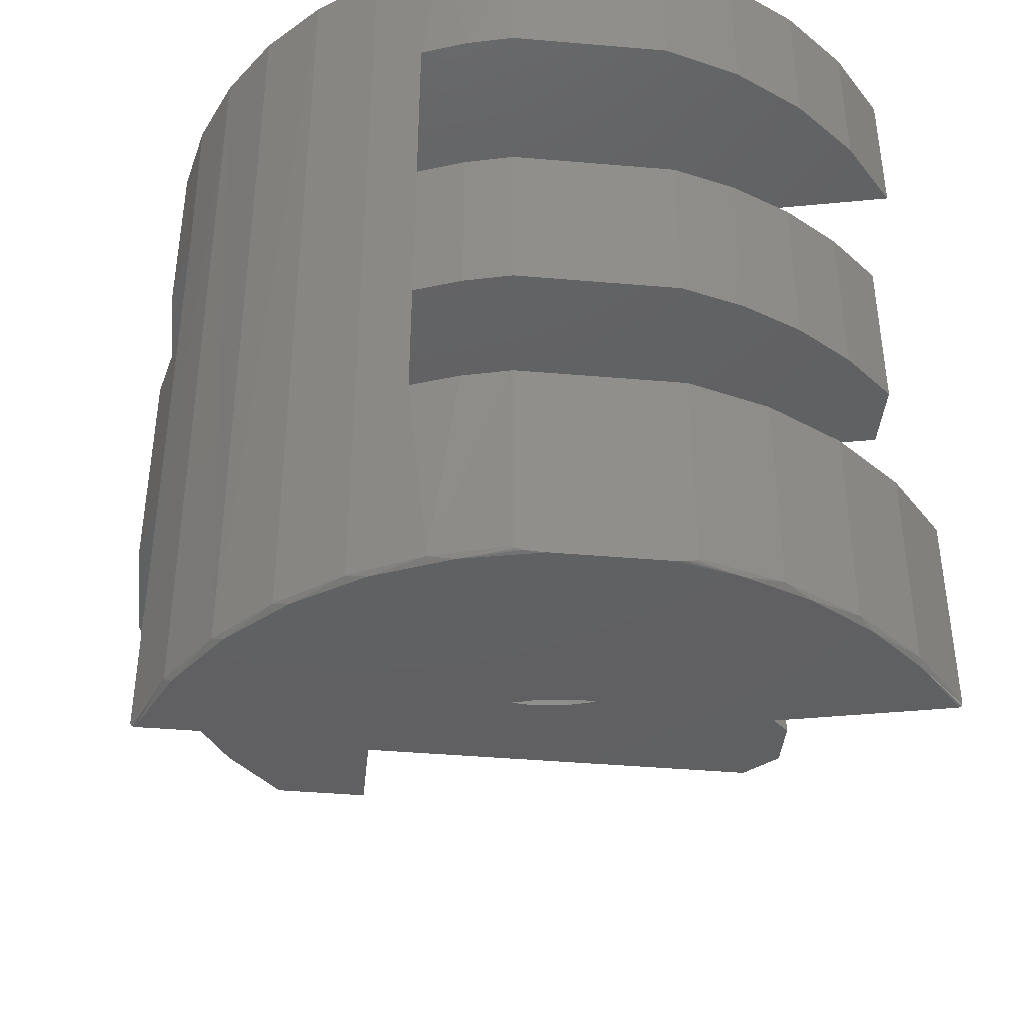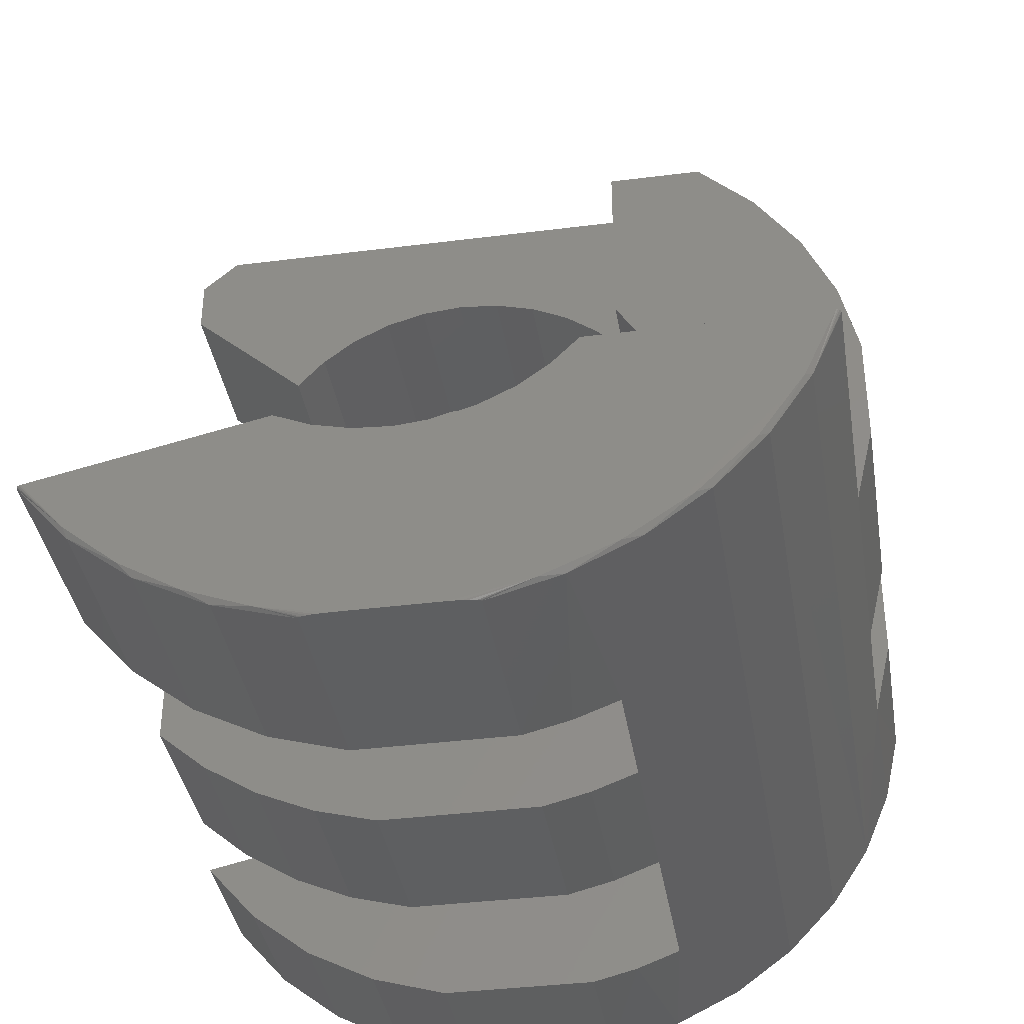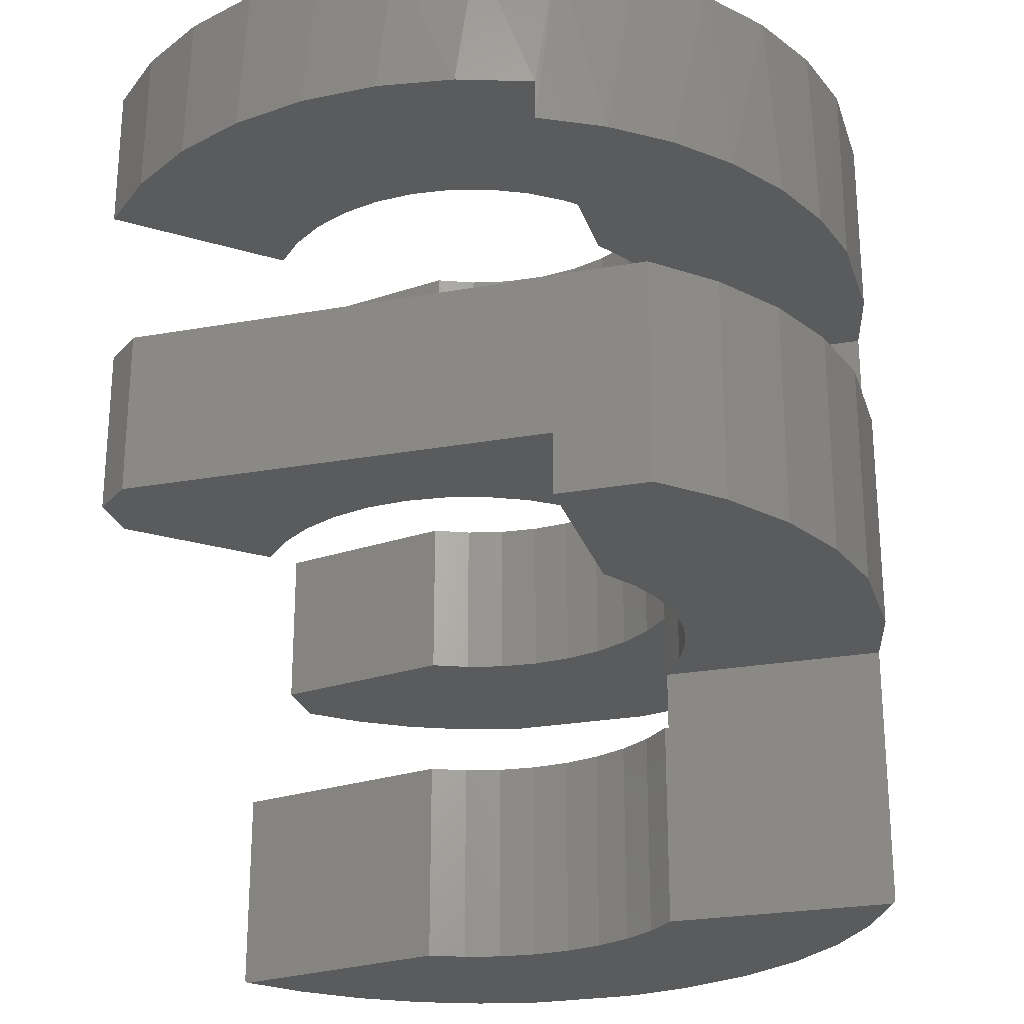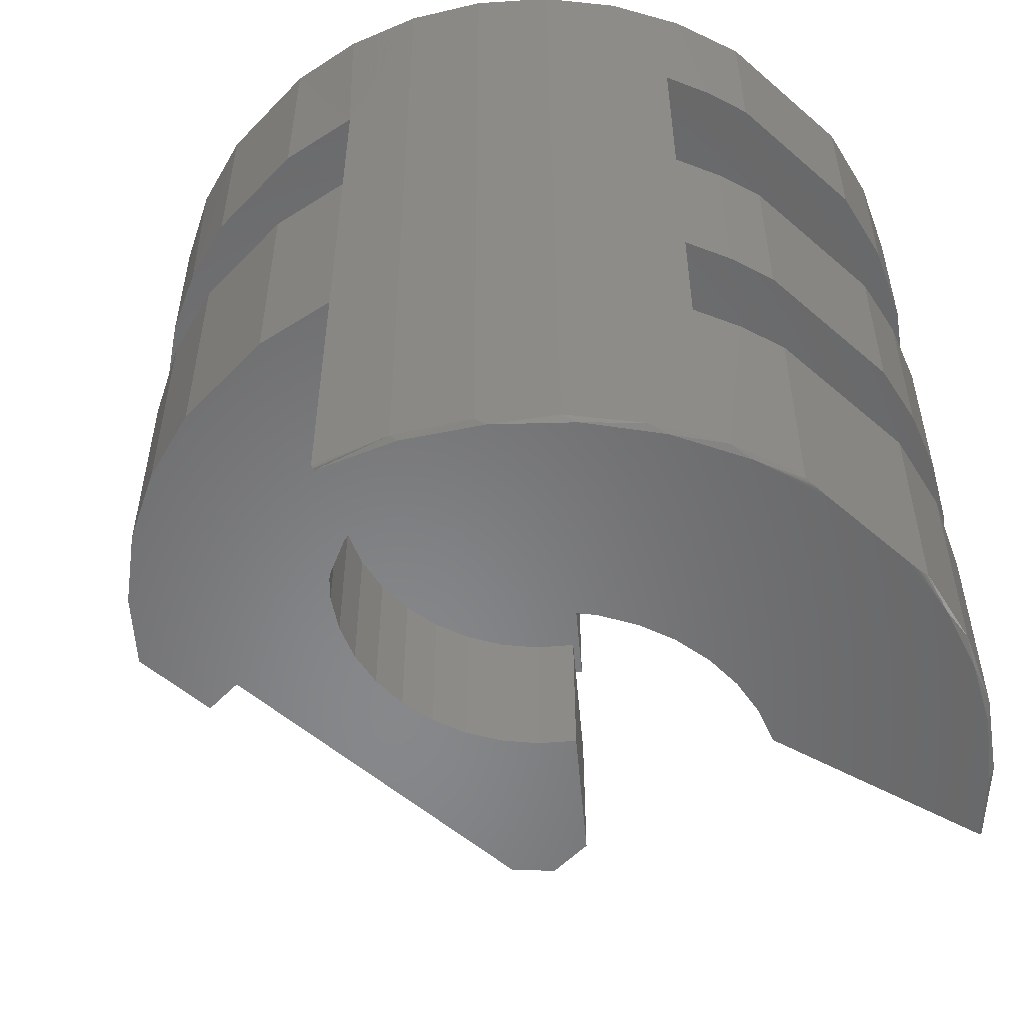
<metadata>
{"format":"stl","ext":"stl","renderer":"f3d","projection":"perspective","resolution":1024,"background":"white","views":[{"elev":-42.0,"azim":-5.9,"up":"+Z"},{"elev":-37.8,"azim":-170.8,"up":"+Y"},{"elev":-25.4,"azim":-163.9,"up":"+Z"},{"elev":-54.4,"azim":-42.6,"up":"+Z"}]}
</metadata>
<code>
# stl→obj: 275 verts, 546 faces
v -0.4761 0.5742 -0.2632
v -0.4761 0.5742 0.1516
v -0.3079 0.5742 0.1516
v -0.3079 0.5742 0.15
v -0.3079 0.5742 -0.15
v -0.3079 0.5742 -0.2632
v 0.4657 0.5742 -0.15
v 0.4657 0.5742 0.15
v -0.3079 -0.2554 -0.3711
v -0.3008 -0.2554 -0.75
v -0.7079 -0.2554 -0.75
v -0.3008 -0.2554 -0.3711
v -0.7161 -0.2554 -0.7422
v -0.7146 -0.2554 -0.7468
v -0.7157 -0.2554 -0.7446
v -0.7161 -0.2554 -0.2632
v -0.7127 -0.2554 -0.7485
v -0.7104 -0.2554 -0.7496
v -0.3079 -0.2554 -0.2632
v -0.348 -0.1836 -0.2632
v -0.3079 -0.2466 -0.2632
v -0.3755 -0.1141 -0.2632
v -0.3895 -0.04071 -0.2632
v -0.3079 0.2399 -0.2632
v -0.348 0.1768 -0.2632
v -0.3755 0.1074 -0.2632
v -0.3895 0.034 -0.2632
v -0.5782 0.4748 -0.2632
v -0.6596 0.358 -0.2632
v -0.7176 0.2279 -0.2632
v -0.75 -0.1124 -0.2632
v -0.75 0.0892 -0.2632
v -0.3079 -0.2466 0.1516
v -0.348 -0.1836 0.1516
v -0.3079 -0.2554 0.1516
v -0.7161 -0.2554 0.1516
v -0.3755 -0.1141 0.1516
v -0.3895 -0.04071 0.1516
v -0.3895 0.034 0.1516
v -0.3755 0.1074 0.1516
v -0.348 0.1768 0.1516
v -0.3079 0.2399 0.1516
v -0.5782 0.4748 0.1516
v -0.7176 0.2279 0.1516
v -0.6596 0.358 0.1516
v -0.75 0.0892 0.1516
v -0.75 -0.1124 0.1516
v -0.7161 -0.2554 0.4068
v -0.3079 -0.2554 0.4068
v -0.4201 0.6151 0.4068
v -0.3755 0.1074 0.4068
v -0.3895 0.034 0.4068
v -0.75 -0.1124 0.4068
v -0.75 0.0892 0.4068
v -0.7221 0.214 0.4068
v -0.6735 0.3322 0.4068
v -0.6056 0.4405 0.4068
v -0.5203 0.5357 0.4068
v -0.3895 -0.04071 0.4068
v -0.3755 -0.1141 0.4068
v -0.348 -0.1836 0.4068
v -0.3079 -0.2466 0.4068
v -0.3079 0.6763 0.4068
v -0.3079 0.2399 0.4068
v -0.348 0.1768 0.4068
v 0.06343 -0.3957 0.4816
v 0.05244 -0.3972 0.75
v 0.1261 -0.3812 0.75
v -0.006263 -0.3998 0.4816
v -0.02287 -0.399 0.75
v -0.07559 -0.3916 0.4816
v -0.09716 -0.3865 0.75
v -0.1424 -0.3714 0.4816
v -0.1678 -0.3602 0.75
v -0.2047 -0.3398 0.4816
v -0.2321 -0.321 0.75
v -0.2604 -0.2978 0.4816
v -0.2879 -0.2704 0.75
v -0.3331 -0.2101 0.75
v -0.3661 -0.1424 0.75
v -0.3857 -0.06967 0.75
v -0.3912 0.005457 0.75
v -0.3823 0.08027 0.75
v -0.3595 0.1521 0.75
v -0.3236 0.2183 0.75
v -0.2178 0.3246 0.75
v -0.2757 0.2765 0.75
v -0.2583 0.293 0.4816
v -0.1998 0.3361 0.4816
v -0.1517 0.3608 0.75
v -0.1344 0.3678 0.4816
v -0.08004 0.384 0.75
v -0.06432 0.3871 0.4816
v -0.00527 0.3931 0.75
v 0.008092 0.3933 0.4816
v 0.06989 0.388 0.75
v 0.08041 0.3861 0.4816
v 0.1427 0.3687 0.75
v 0.1502 0.3659 0.4816
v 0.2106 0.3361 0.75
v -0.3079 0.2399 0.4816
v -0.3079 -0.2466 0.4816
v 0.1313 -0.3795 0.4816
v 0.1953 -0.3516 0.75
v 0.1953 -0.3516 0.4816
v 0.2151 0.3333 0.4816
v 0.273 0.2894 0.4816
v 0.2711 0.2912 0.75
v 0.322 0.2356 0.4816
v 0.322 0.2356 0.75
v -0.3079 -0.2466 0.15
v -0.3079 -0.2466 -0.15
v -0.3079 0.2399 -0.15
v -0.3079 0.2399 0.15
v -0.07559 -0.3916 -0.15
v -0.006263 -0.3998 0.15
v -0.006263 -0.3998 -0.15
v 0.06343 -0.3957 0.15
v 0.06343 -0.3957 -0.15
v 0.1313 -0.3795 0.15
v 0.1313 -0.3795 -0.15
v 0.1953 -0.3516 0.15
v 0.1953 -0.3516 -0.15
v -0.07559 -0.3916 0.15
v -0.1424 -0.3714 -0.15
v -0.1424 -0.3714 0.15
v -0.2047 -0.3398 -0.15
v -0.2047 -0.3398 0.15
v -0.2604 -0.2978 -0.15
v -0.2604 -0.2978 0.15
v 0.008092 0.3933 -0.15
v -0.06432 0.3871 0.15
v -0.06432 0.3871 -0.15
v -0.1344 0.3678 0.15
v -0.1344 0.3678 -0.15
v -0.1998 0.3361 0.15
v -0.1998 0.3361 -0.15
v -0.2583 0.293 0.15
v -0.2583 0.293 -0.15
v 0.008092 0.3933 0.15
v 0.08041 0.3861 -0.15
v 0.08041 0.3861 0.15
v 0.1502 0.3659 -0.15
v 0.1502 0.3659 0.15
v 0.2151 0.3333 -0.15
v 0.2151 0.3333 0.15
v 0.273 0.2894 -0.15
v 0.273 0.2894 0.15
v 0.322 0.2356 -0.15
v 0.322 0.2356 0.15
v -0.07006 -0.3927 -0.75
v -0.002033 -0.3999 -0.3711
v -0.002033 -0.3999 -0.75
v 0.06622 -0.3953 -0.3711
v 0.06622 -0.3953 -0.75
v 0.1327 -0.379 -0.3711
v 0.1327 -0.379 -0.75
v 0.1953 -0.3516 -0.3711
v 0.1953 -0.3516 -0.75
v -0.07006 -0.3927 -0.3711
v -0.1358 -0.374 -0.75
v -0.1358 -0.374 -0.3711
v -0.1974 -0.3442 -0.75
v -0.1974 -0.3442 -0.3711
v -0.253 -0.3043 -0.75
v -0.253 -0.3043 -0.3711
v -0.7168 0.2303 0.75
v -0.6571 0.3625 0.75
v -0.5731 0.4807 0.75
v -0.468 0.5806 0.75
v -0.3457 0.6584 0.75
v -0.176 0.7203 0.4816
v -0.2107 0.7114 0.75
v -0.06803 0.7374 0.75
v -0.03822 0.7393 0.4816
v 0.07696 0.7355 0.75
v 0.1007 0.7325 0.4816
v 0.2189 0.7058 0.75
v 0.2359 0.7003 0.4816
v 0.3525 0.6494 0.75
v 0.3629 0.6437 0.4816
v 0.4728 0.5684 0.75
v -0.3079 0.6763 0.4816
v -0.75 0.0892 0.75
v 0.5752 0.4659 0.75
v 0.5752 0.4659 0.4816
v 0.4774 0.5646 0.4816
v 0.5289 0.5172 0.15
v 0.5289 0.5172 -0.15
v -0.3079 -0.6995 0.4816
v -0.2281 -0.7294 0.4816
v -0.2742 -0.7134 0.75
v -0.3944 -0.6545 0.75
v -0.3907 -0.6568 -0.7422
v -0.2721 -0.7142 -0.7422
v -0.3079 -0.6995 -0.3711
v -0.3079 -0.6995 -0.15
v -0.3079 -0.6995 0.15
v -0.6679 -0.3662 0.75
v -0.7203 -0.243 0.75
v -0.6627 -0.3758 -0.7422
v -0.589 -0.485 -0.7422
v -0.5945 -0.4781 0.75
v -0.1454 -0.75 -0.15
v -0.1454 -0.75 0.15
v -0.2281 -0.7294 -0.15
v -0.2281 -0.7294 0.15
v -0.1454 -0.75 -0.7422
v -0.1454 -0.75 -0.3711
v -0.2281 -0.7294 -0.3711
v -0.4974 -0.5796 -0.7422
v -0.5023 -0.5753 0.75
v -0.75 -0.1124 0.75
v -0.1454 -0.75 0.75
v -0.1454 -0.75 0.4816
v -0.5711 -0.4943 -0.75
v 0.6015 -0.4418 -0.75
v 0.5217 -0.5366 -0.75
v 0.3208 -0.6801 -0.75
v -0.472 -0.5906 -0.75
v 0.4273 -0.6167 -0.75
v -0.3569 -0.667 -0.75
v 0.2054 -0.7249 -0.75
v -0.2295 -0.7207 -0.75
v 0.08407 -0.75 -0.75
v -0.09446 -0.75 -0.75
v -0.6506 -0.3812 -0.75
v -0.1172 -0.75 -0.7494
v -0.1286 -0.75 -0.7483
v -0.1391 -0.75 -0.7463
v -0.1426 -0.75 -0.745
v -0.1442 -0.75 -0.7441
v 0.6098 -0.4437 -0.3711
v 0.135 -0.75 -0.3711
v 0.2738 -0.7095 -0.3711
v 0.4023 -0.6432 -0.3711
v 0.5157 -0.5534 -0.3711
v 0.5289 0.4238 -0.15
v 0.5289 0.4238 0.15
v 0.135 -0.75 0.4816
v 0.135 -0.75 0.75
v 0.135 -0.75 -0.15
v 0.135 -0.75 0.15
v 0.1338 -0.75 -0.7441
v 0.1322 -0.75 -0.745
v 0.1287 -0.75 -0.7463
v 0.135 -0.75 -0.7422
v 0.1182 -0.75 -0.7483
v 0.1069 -0.75 -0.7494
v 0.6098 -0.4437 0.4816
v 0.2738 -0.7095 0.4816
v 0.4023 -0.6432 0.4816
v 0.5157 -0.5534 0.4816
v 0.2443 -0.7206 0.15
v 0.3479 -0.6751 0.15
v 0.4435 -0.6146 0.15
v 0.5289 -0.5403 0.15
v 0.5289 -0.4257 0.15
v 0.5289 -0.4257 -0.15
v 0.3479 -0.6751 -0.15
v 0.2443 -0.7206 -0.15
v 0.5289 -0.5403 -0.15
v 0.4435 -0.6146 -0.15
v 0.4023 -0.6432 -0.7422
v 0.2738 -0.7095 -0.7422
v 0.5157 -0.5534 -0.7422
v 0.6041 -0.4424 -0.7496
v 0.6064 -0.4429 -0.7485
v 0.6082 -0.4433 -0.7467
v 0.6094 -0.4436 -0.7445
v 0.6098 -0.4437 -0.7422
v 0.6098 -0.4437 0.75
v 0.5157 -0.5534 0.75
v 0.4023 -0.6432 0.75
v 0.2738 -0.7095 0.75
f 1 2 3
f 1 3 4
f 1 4 5
f 1 5 6
f 5 4 7
f 7 4 8
f 9 10 11
f 9 12 10
f 13 14 15
f 13 16 14
f 16 17 14
f 16 18 17
f 19 9 11
f 19 11 18
f 19 18 16
f 19 20 21
f 19 16 20
f 16 22 20
f 16 23 22
f 1 6 24
f 1 24 25
f 1 25 26
f 1 26 27
f 1 27 23
f 1 23 28
f 28 23 16
f 28 16 29
f 29 16 30
f 31 32 16
f 16 32 30
f 33 34 35
f 36 35 34
f 36 34 37
f 36 37 38
f 2 38 39
f 2 39 40
f 2 40 41
f 2 41 42
f 2 42 3
f 38 2 36
f 36 2 43
f 36 43 44
f 44 43 45
f 44 46 36
f 36 46 47
f 36 48 35
f 35 48 49
f 50 51 52
f 48 53 54
f 48 54 55
f 48 55 56
f 48 56 57
f 48 57 58
f 48 58 50
f 48 50 52
f 48 52 59
f 48 59 60
f 48 60 61
f 48 61 62
f 48 62 49
f 63 64 50
f 50 64 65
f 50 65 51
f 66 67 68
f 67 66 69
f 69 70 67
f 70 69 71
f 71 72 70
f 72 71 73
f 73 74 72
f 74 73 75
f 75 76 74
f 76 75 77
f 77 78 76
f 61 79 62
f 80 79 61
f 60 80 61
f 81 80 60
f 59 81 60
f 82 81 59
f 52 82 59
f 83 82 52
f 51 83 52
f 84 83 51
f 65 84 51
f 85 84 65
f 85 65 64
f 86 87 88
f 89 86 88
f 90 86 89
f 91 90 89
f 92 90 91
f 93 92 91
f 94 92 93
f 95 94 93
f 96 94 95
f 97 96 95
f 98 96 97
f 99 98 97
f 100 98 99
f 101 88 87
f 101 87 85
f 101 85 64
f 102 62 79
f 102 79 78
f 102 78 77
f 66 68 103
f 103 68 104
f 103 104 105
f 99 106 100
f 100 106 107
f 100 107 108
f 108 107 109
f 108 109 110
f 34 33 111
f 34 111 112
f 34 112 21
f 34 21 20
f 25 24 113
f 25 113 114
f 25 114 42
f 25 42 41
f 115 116 117
f 117 116 118
f 117 118 119
f 119 118 120
f 119 120 121
f 121 120 122
f 121 122 123
f 116 115 124
f 124 115 125
f 124 125 126
f 126 125 127
f 126 127 128
f 128 127 129
f 128 129 130
f 130 129 112
f 130 112 111
f 23 37 22
f 22 37 34
f 22 34 20
f 37 23 38
f 38 23 27
f 38 27 39
f 39 27 26
f 39 26 40
f 40 26 25
f 40 25 41
f 131 132 133
f 133 132 134
f 133 134 135
f 135 134 136
f 135 136 137
f 137 136 138
f 137 138 139
f 139 138 114
f 139 114 113
f 132 131 140
f 140 131 141
f 140 141 142
f 142 141 143
f 142 143 144
f 144 143 145
f 144 145 146
f 146 145 147
f 146 147 148
f 148 147 149
f 148 149 150
f 151 152 153
f 153 152 154
f 153 154 155
f 155 154 156
f 155 156 157
f 157 156 158
f 157 158 159
f 152 151 160
f 160 151 161
f 160 161 162
f 162 161 163
f 162 163 164
f 164 163 165
f 164 165 166
f 166 165 10
f 166 10 12
f 167 168 56
f 57 56 168
f 168 169 57
f 58 57 169
f 169 170 58
f 58 170 50
f 50 170 171
f 63 50 171
f 172 173 174
f 172 174 175
f 175 174 176
f 175 176 177
f 177 176 178
f 177 178 179
f 179 178 180
f 179 180 181
f 181 180 182
f 183 63 171
f 183 171 173
f 183 173 172
f 54 184 55
f 55 184 167
f 55 167 56
f 185 186 182
f 182 186 187
f 182 187 181
f 188 189 8
f 8 189 7
f 32 46 30
f 30 46 44
f 30 44 29
f 29 44 45
f 29 45 28
f 28 45 43
f 28 43 1
f 1 43 2
f 190 191 192
f 190 192 193
f 190 193 194
f 194 195 196
f 194 196 197
f 194 197 198
f 194 198 190
f 199 200 48
f 199 48 36
f 199 36 16
f 199 16 13
f 199 13 201
f 199 201 202
f 199 202 203
f 204 205 206
f 206 205 207
f 206 207 197
f 197 207 198
f 208 209 195
f 195 209 210
f 195 210 196
f 194 193 211
f 211 193 212
f 211 212 202
f 202 212 203
f 200 213 48
f 48 213 53
f 192 191 214
f 214 191 215
f 47 31 36
f 36 31 16
f 151 153 216
f 217 218 216
f 217 216 153
f 217 153 155
f 217 155 157
f 217 157 159
f 219 220 221
f 221 220 216
f 221 216 218
f 220 219 222
f 222 219 223
f 222 223 224
f 224 223 225
f 224 225 226
f 163 227 165
f 165 227 11
f 165 11 10
f 163 161 227
f 227 161 151
f 227 151 216
f 17 15 14
f 216 211 202
f 216 202 227
f 220 194 211
f 220 211 216
f 222 195 194
f 222 194 220
f 201 13 15
f 201 15 17
f 201 17 18
f 201 18 11
f 201 11 227
f 201 227 202
f 224 226 228
f 224 228 229
f 224 229 230
f 224 230 231
f 224 231 232
f 224 232 208
f 224 208 195
f 224 195 222
f 233 158 156
f 233 156 154
f 233 154 152
f 196 152 160
f 196 160 162
f 196 162 164
f 196 164 166
f 196 166 12
f 196 12 9
f 209 234 210
f 210 234 235
f 210 235 196
f 196 235 152
f 152 235 236
f 152 236 233
f 233 236 237
f 6 5 24
f 24 5 113
f 197 196 9
f 197 9 19
f 197 19 21
f 197 21 112
f 7 189 5
f 238 149 147
f 238 147 145
f 238 145 143
f 238 143 141
f 238 141 131
f 238 131 5
f 238 5 189
f 5 131 133
f 5 133 135
f 5 135 137
f 5 137 139
f 5 139 113
f 4 114 138
f 4 138 136
f 4 136 134
f 4 134 132
f 4 132 140
f 4 140 239
f 4 239 188
f 4 188 8
f 239 140 142
f 239 142 144
f 239 144 146
f 239 146 148
f 239 148 150
f 63 183 64
f 64 183 101
f 4 3 114
f 114 3 42
f 190 198 35
f 190 35 49
f 190 49 62
f 190 62 102
f 111 33 198
f 198 33 35
f 184 54 213
f 213 54 53
f 46 32 47
f 47 32 31
f 215 240 214
f 214 240 241
f 204 242 205
f 205 242 243
f 232 230 244
f 230 245 244
f 230 232 231
f 245 230 246
f 246 230 229
f 247 234 209
f 247 209 208
f 247 208 232
f 247 232 244
f 248 246 229
f 248 229 228
f 248 228 226
f 248 226 225
f 248 225 249
f 250 69 66
f 250 66 103
f 250 103 105
f 190 102 77
f 190 77 75
f 190 75 73
f 190 73 71
f 190 71 69
f 240 215 251
f 251 215 191
f 251 191 190
f 251 190 252
f 252 190 69
f 252 69 253
f 253 69 250
f 198 207 254
f 198 254 255
f 198 255 116
f 198 116 124
f 198 124 126
f 198 126 128
f 198 128 130
f 198 130 111
f 116 255 256
f 116 256 257
f 116 257 258
f 258 122 120
f 258 120 118
f 258 118 116
f 254 207 243
f 243 207 205
f 259 117 119
f 259 119 121
f 259 121 123
f 197 112 129
f 197 129 127
f 197 127 125
f 197 125 115
f 197 115 117
f 197 117 260
f 197 260 261
f 197 261 206
f 117 259 262
f 117 262 263
f 117 263 260
f 206 261 204
f 204 261 242
f 219 221 264
f 264 265 219
f 266 264 221
f 218 217 267
f 218 267 268
f 218 268 269
f 218 269 270
f 218 270 271
f 218 271 266
f 218 266 221
f 223 219 265
f 223 265 247
f 223 247 244
f 223 244 245
f 223 245 246
f 223 246 248
f 223 248 249
f 223 249 225
f 250 272 253
f 253 272 273
f 253 273 252
f 252 273 274
f 252 274 251
f 251 274 275
f 251 275 240
f 240 275 241
f 271 233 266
f 266 233 237
f 266 237 264
f 264 237 236
f 264 236 265
f 265 236 235
f 265 235 247
f 247 235 234
f 262 257 263
f 263 257 256
f 263 256 260
f 260 256 255
f 260 255 261
f 261 255 254
f 261 254 242
f 242 254 243
f 184 83 84
f 79 200 78
f 203 70 72
f 272 104 68
f 272 68 67
f 272 67 70
f 272 70 203
f 272 203 212
f 272 212 273
f 167 184 84
f 167 84 85
f 167 85 87
f 167 87 86
f 167 86 90
f 167 90 168
f 213 200 79
f 213 79 80
f 213 80 81
f 213 81 82
f 213 82 83
f 213 83 184
f 199 203 72
f 199 72 74
f 199 74 76
f 199 76 78
f 199 78 200
f 185 182 170
f 185 170 169
f 185 169 94
f 185 94 96
f 185 96 98
f 185 98 100
f 185 100 108
f 185 108 110
f 273 212 274
f 274 212 193
f 274 193 275
f 275 193 192
f 275 192 241
f 241 192 214
f 168 90 169
f 169 90 92
f 169 92 94
f 176 174 178
f 178 174 173
f 178 173 180
f 180 173 171
f 180 171 182
f 182 171 170
f 189 188 238
f 238 188 239
f 259 258 262
f 262 258 257
f 186 109 107
f 186 107 106
f 186 106 99
f 186 99 97
f 186 97 95
f 183 172 179
f 183 179 181
f 183 181 187
f 183 187 186
f 183 186 95
f 183 95 93
f 183 93 91
f 183 91 89
f 183 89 88
f 183 88 101
f 172 175 179
f 179 175 177
f 186 185 109
f 109 185 110
f 238 239 149
f 149 239 150
f 123 122 259
f 259 122 258
f 268 267 217
f 159 270 269
f 159 269 268
f 159 268 217
f 158 233 271
f 158 271 270
f 158 270 159
f 105 104 250
f 250 104 272

</code>
